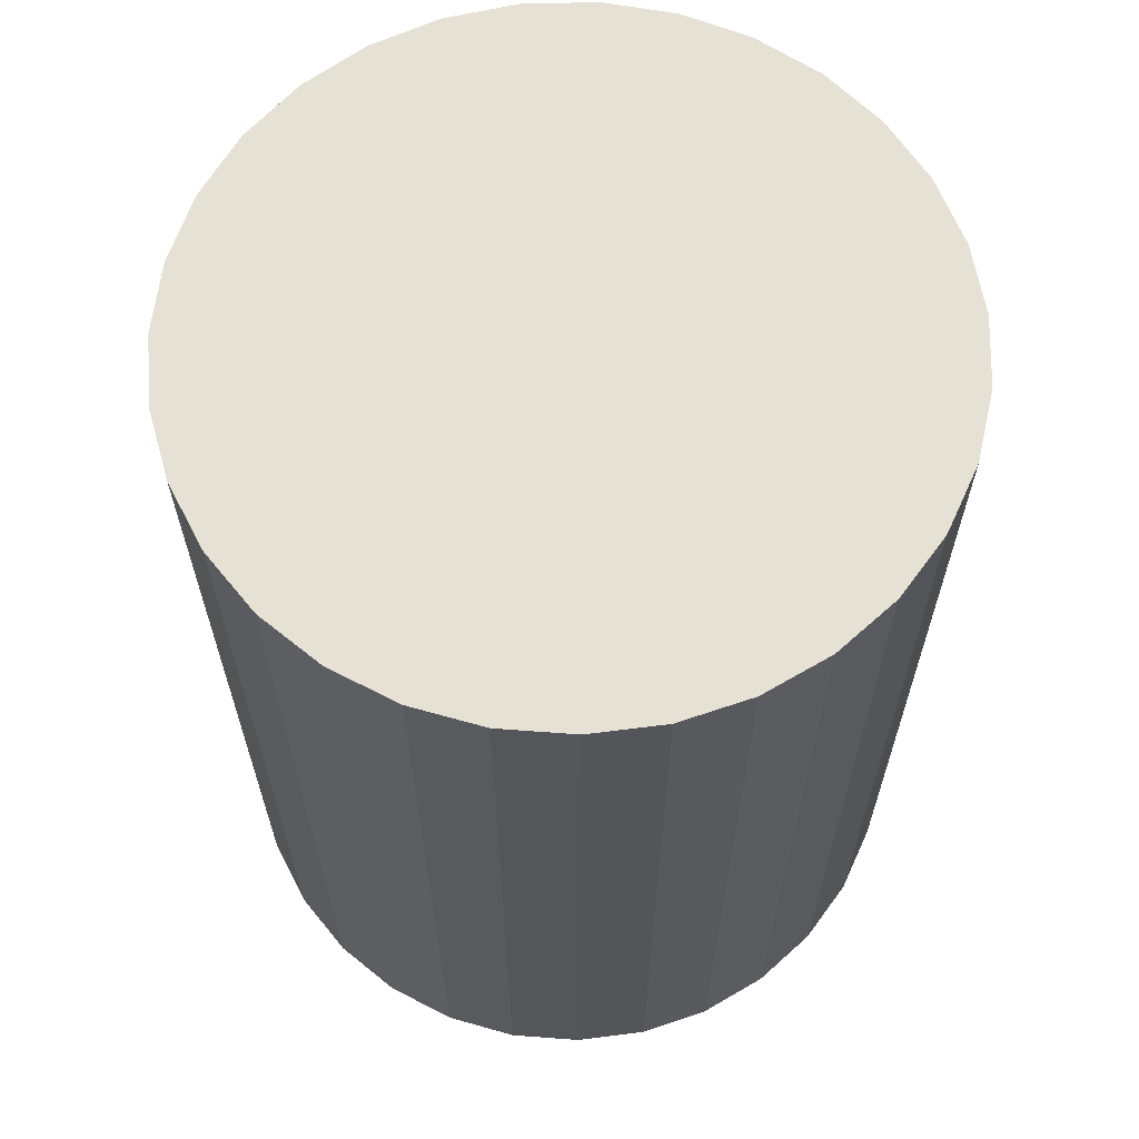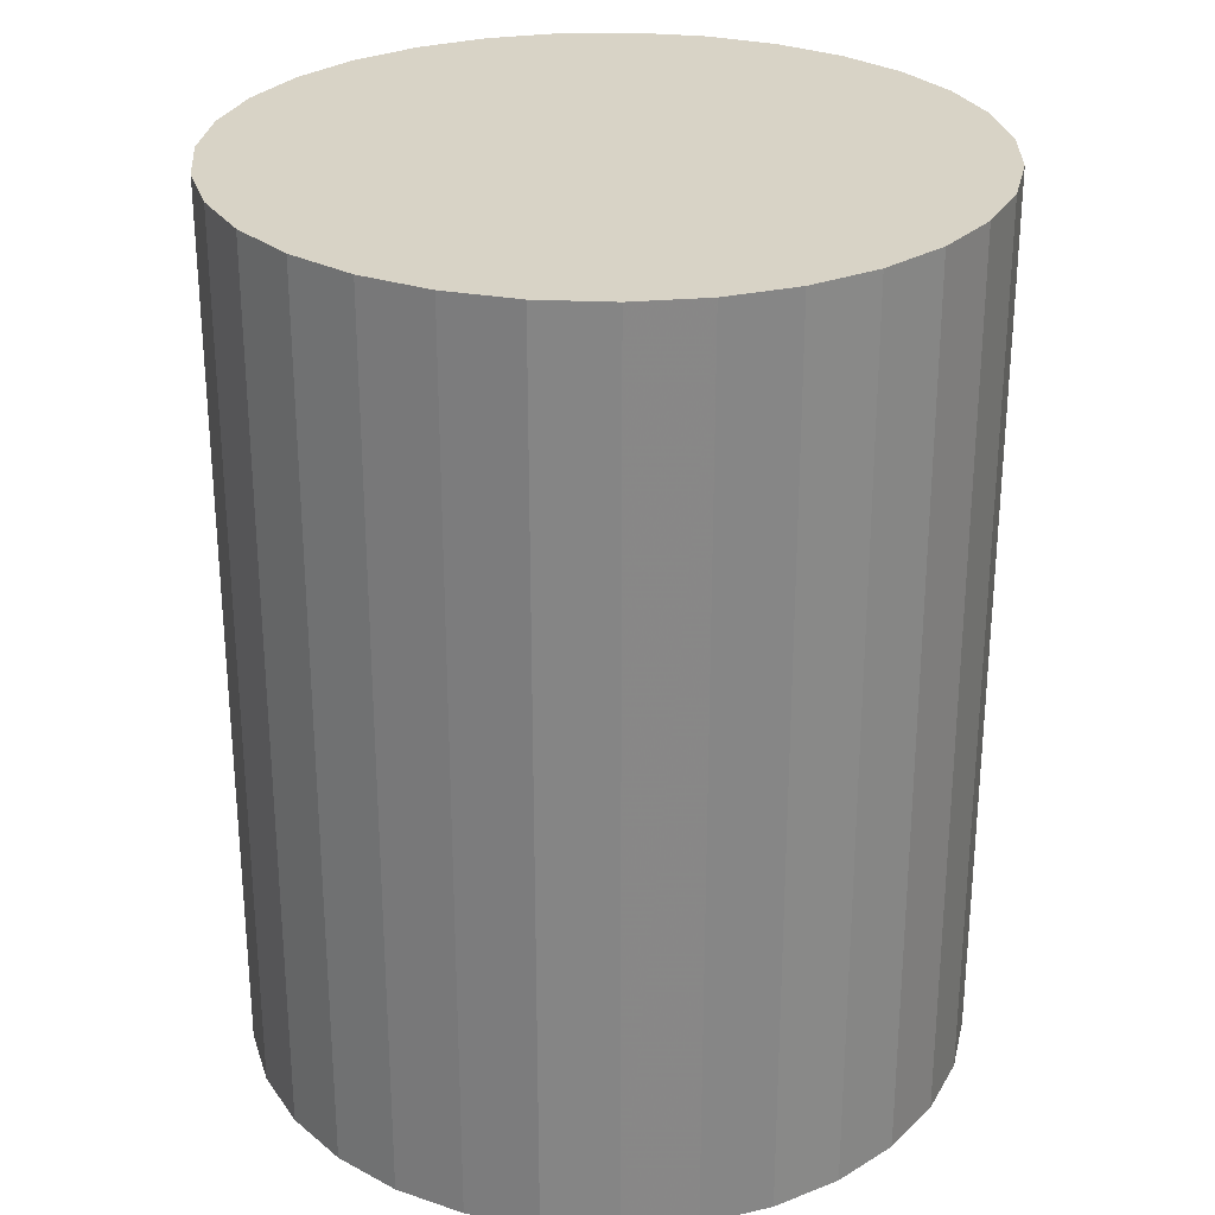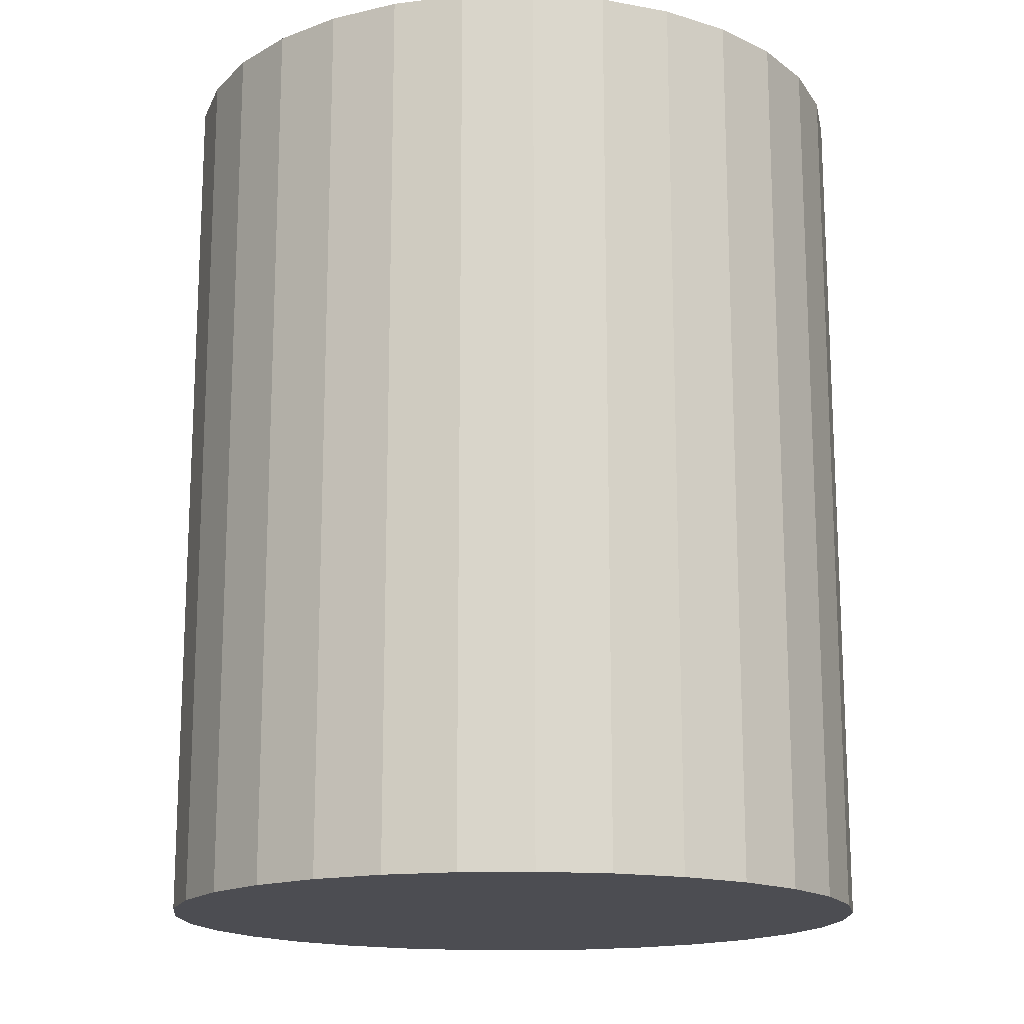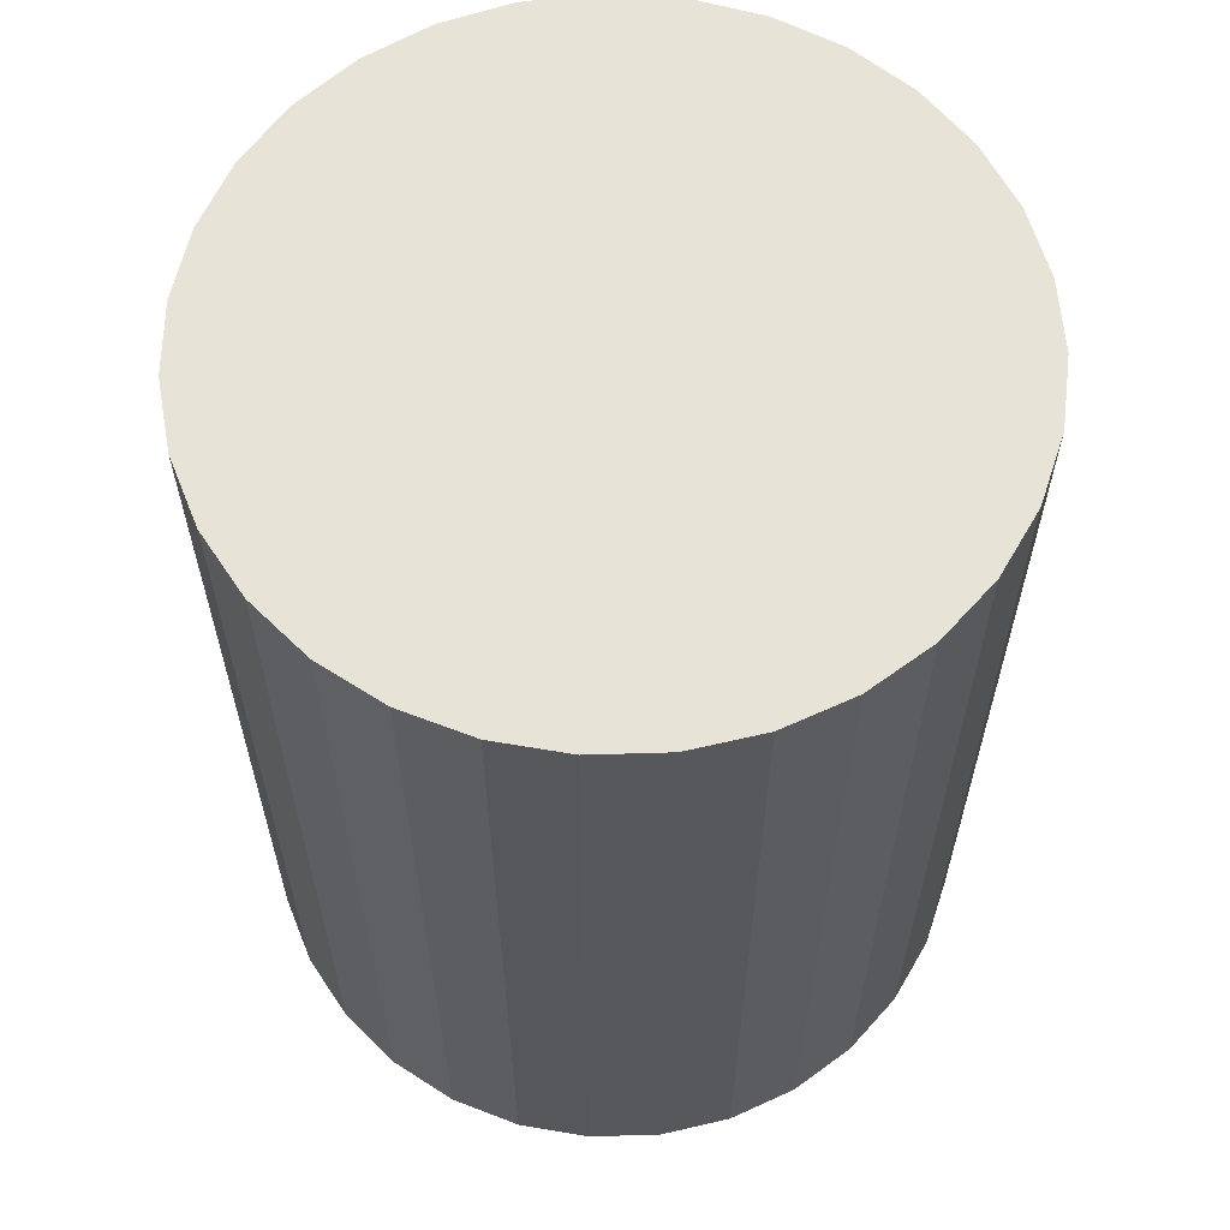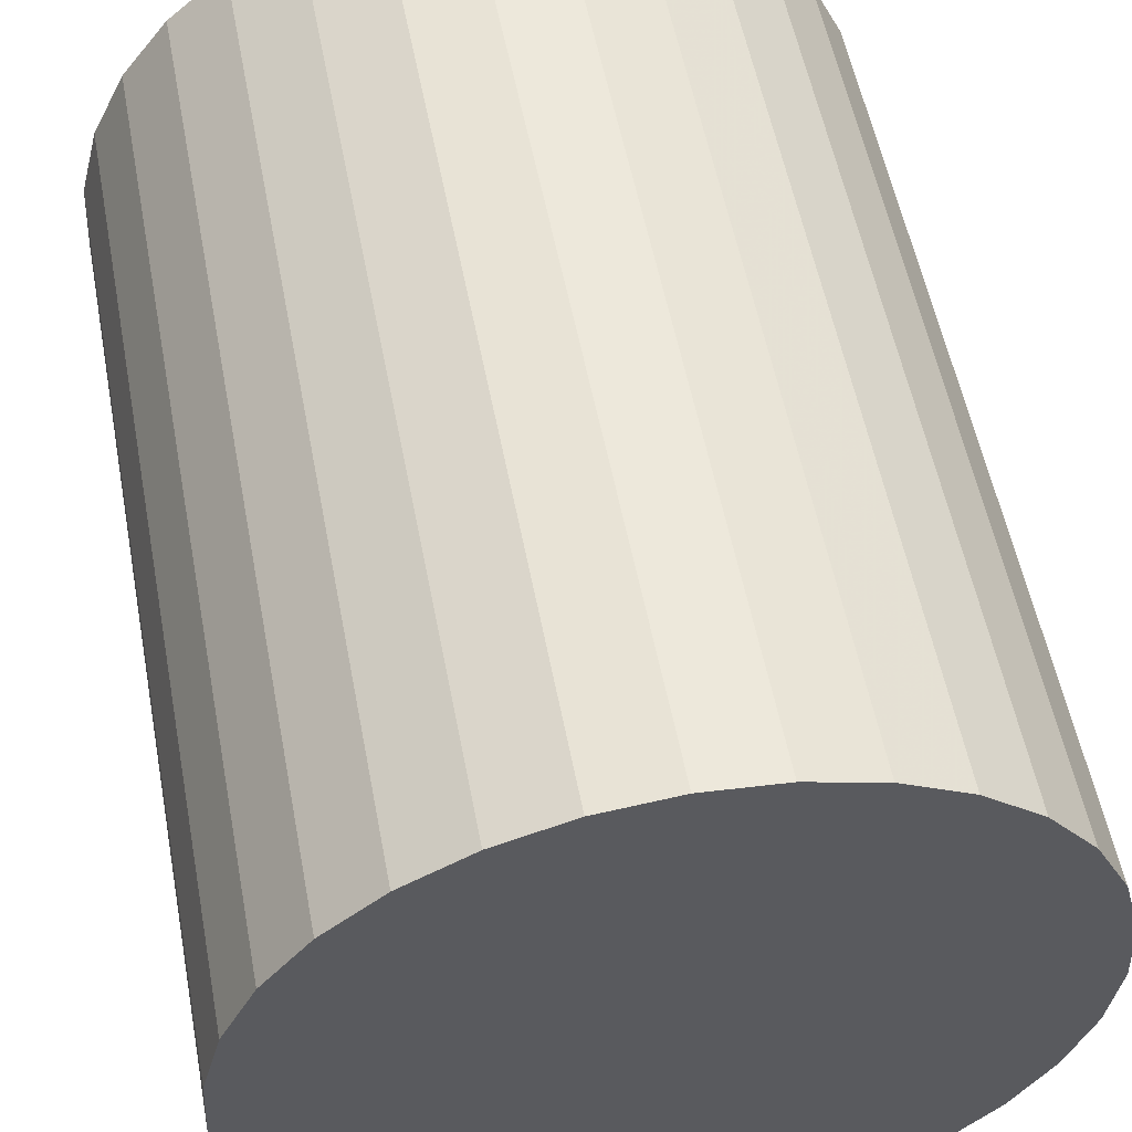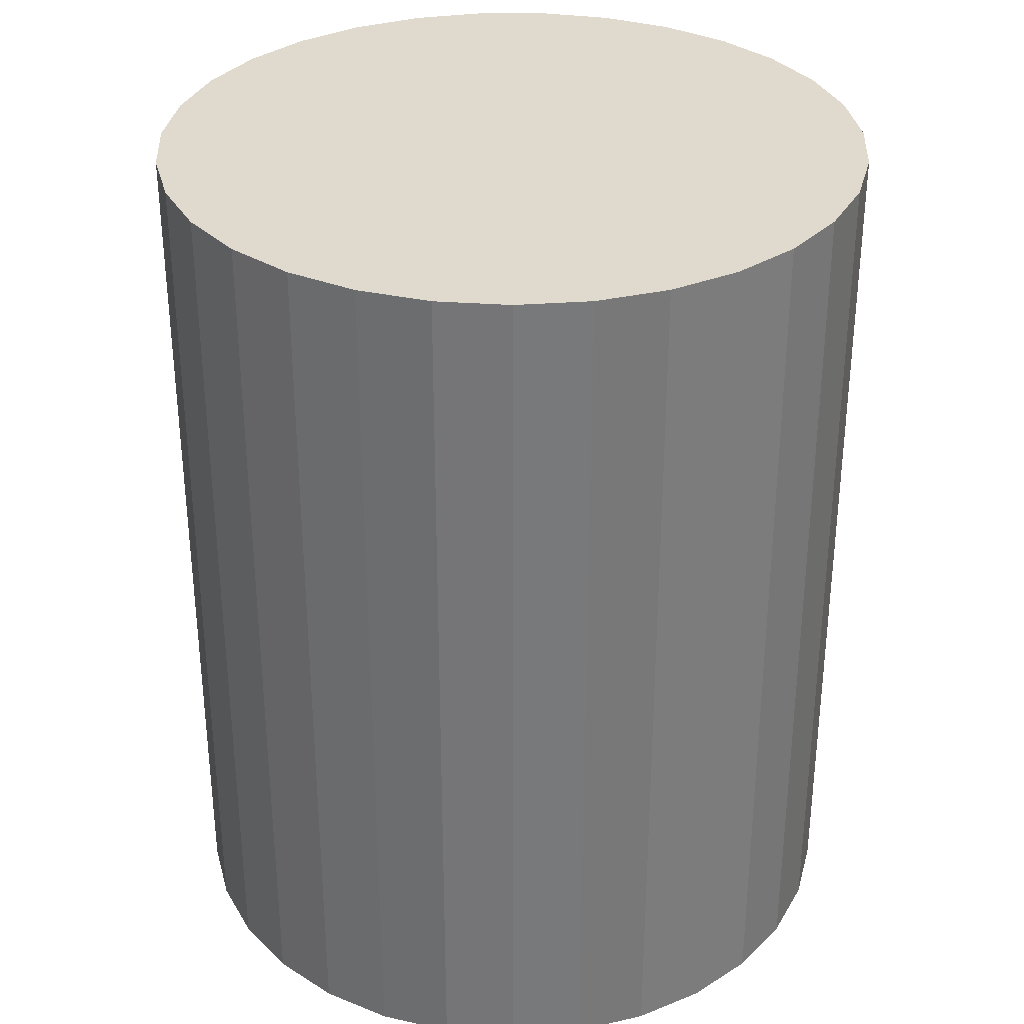
<metadata>
{"format":"obj","ext":"obj","renderer":"f3d","projection":"perspective","resolution":1024,"background":"white","views":[{"elev":64.4,"azim":161.1,"up":"+Y"},{"elev":27.8,"azim":-1.8,"up":"+Y"},{"elev":-16.3,"azim":89.6,"up":"+Y"},{"elev":61.7,"azim":-65.6,"up":"+Y"},{"elev":54.5,"azim":-10.7,"up":"+Z"},{"elev":32.7,"azim":150.9,"up":"+Y"}]}
</metadata>
<code>
v 0 -10 -10
v 0 10 -10
v -0 -10 -2
v -0 10 -2
v -7.745 -10 -12.01
v -7.745 10 -12.01
v 5.211 -10 -16.07
v 5.211 10 -16.07
v 0.8093 -10 -17.96
v 0.8093 10 -17.96
v 3.155 -10 -2.648
v 3.155 10 -2.648
v 7.99 -10 -10.41
v 7.99 10 -10.41
v -1.61 -10 -2.164
v -1.61 10 -2.164
v 4.57 -10 -3.434
v 4.57 10 -3.434
v 6.326 -10 -14.9
v 6.326 10 -14.9
v 7.182 -10 -13.52
v 7.182 10 -13.52
v -2.395 -10 -17.63
v -2.395 10 -17.63
v 6.789 -10 -5.768
v 6.789 10 -5.768
v -3.882 -10 -16.99
v -3.882 10 -16.99
v 7.502 -10 -7.222
v 7.502 10 -7.222
v 5.798 -10 -4.488
v 5.798 10 -4.488
v -7.908 -10 -8.789
v -7.908 10 -8.789
v 7.908 -10 -8.789
v 7.908 10 -8.789
v -5.798 -10 -4.488
v -5.798 10 -4.488
v -7.502 -10 -7.222
v -7.502 10 -7.222
v 3.882 -10 -16.99
v 3.882 10 -16.99
v -6.789 -10 -5.768
v -6.789 10 -5.768
v 2.395 -10 -17.63
v 2.395 10 -17.63
v -7.182 -10 -13.52
v -7.182 10 -13.52
v -6.326 -10 -14.9
v -6.326 10 -14.9
v -4.57 -10 -3.434
v -4.57 10 -3.434
v 1.61 -10 -2.164
v 1.61 10 -2.164
v -7.99 -10 -10.41
v -7.99 10 -10.41
v -3.155 -10 -2.648
v -3.155 10 -2.648
v -0.8093 -10 -17.96
v -0.8093 10 -17.96
v -5.211 -10 -16.07
v -5.211 10 -16.07
v 7.745 -10 -12.01
v 7.745 10 -12.01
f 1 53 11
f 1 11 17
f 1 17 31
f 1 31 25
f 1 25 29
f 1 29 35
f 1 35 13
f 1 13 63
f 1 63 21
f 1 21 19
f 1 19 7
f 1 7 41
f 1 41 45
f 1 45 9
f 1 9 59
f 1 59 23
f 1 23 27
f 1 27 61
f 1 61 49
f 1 49 47
f 1 47 5
f 1 5 55
f 1 55 33
f 1 33 39
f 1 39 43
f 1 43 37
f 1 37 51
f 1 51 57
f 1 57 15
f 1 15 3
f 1 3 53
f 12 54 2
f 18 12 2
f 32 18 2
f 26 32 2
f 30 26 2
f 36 30 2
f 14 36 2
f 64 14 2
f 22 64 2
f 20 22 2
f 8 20 2
f 42 8 2
f 46 42 2
f 10 46 2
f 60 10 2
f 24 60 2
f 28 24 2
f 62 28 2
f 50 62 2
f 48 50 2
f 6 48 2
f 56 6 2
f 34 56 2
f 40 34 2
f 44 40 2
f 38 44 2
f 52 38 2
f 58 52 2
f 16 58 2
f 4 16 2
f 54 4 2
f 54 12 53
f 53 12 11
f 12 18 11
f 11 18 17
f 18 32 17
f 17 32 31
f 32 26 31
f 31 26 25
f 26 30 25
f 25 30 29
f 30 36 29
f 29 36 35
f 36 14 35
f 35 14 13
f 14 64 13
f 13 64 63
f 64 22 63
f 63 22 21
f 22 20 21
f 21 20 19
f 20 8 19
f 19 8 7
f 8 42 7
f 7 42 41
f 42 46 41
f 41 46 45
f 46 10 45
f 45 10 9
f 10 60 9
f 9 60 59
f 60 24 59
f 59 24 23
f 24 28 23
f 23 28 27
f 28 62 27
f 27 62 61
f 62 50 61
f 61 50 49
f 50 48 49
f 49 48 47
f 48 6 47
f 47 6 5
f 6 56 5
f 5 56 55
f 56 34 55
f 55 34 33
f 34 40 33
f 33 40 39
f 40 44 39
f 39 44 43
f 44 38 43
f 43 38 37
f 38 52 37
f 37 52 51
f 52 58 51
f 51 58 57
f 58 16 57
f 57 16 15
f 4 54 3
f 3 54 53
f 16 4 15
f 15 4 3

</code>
